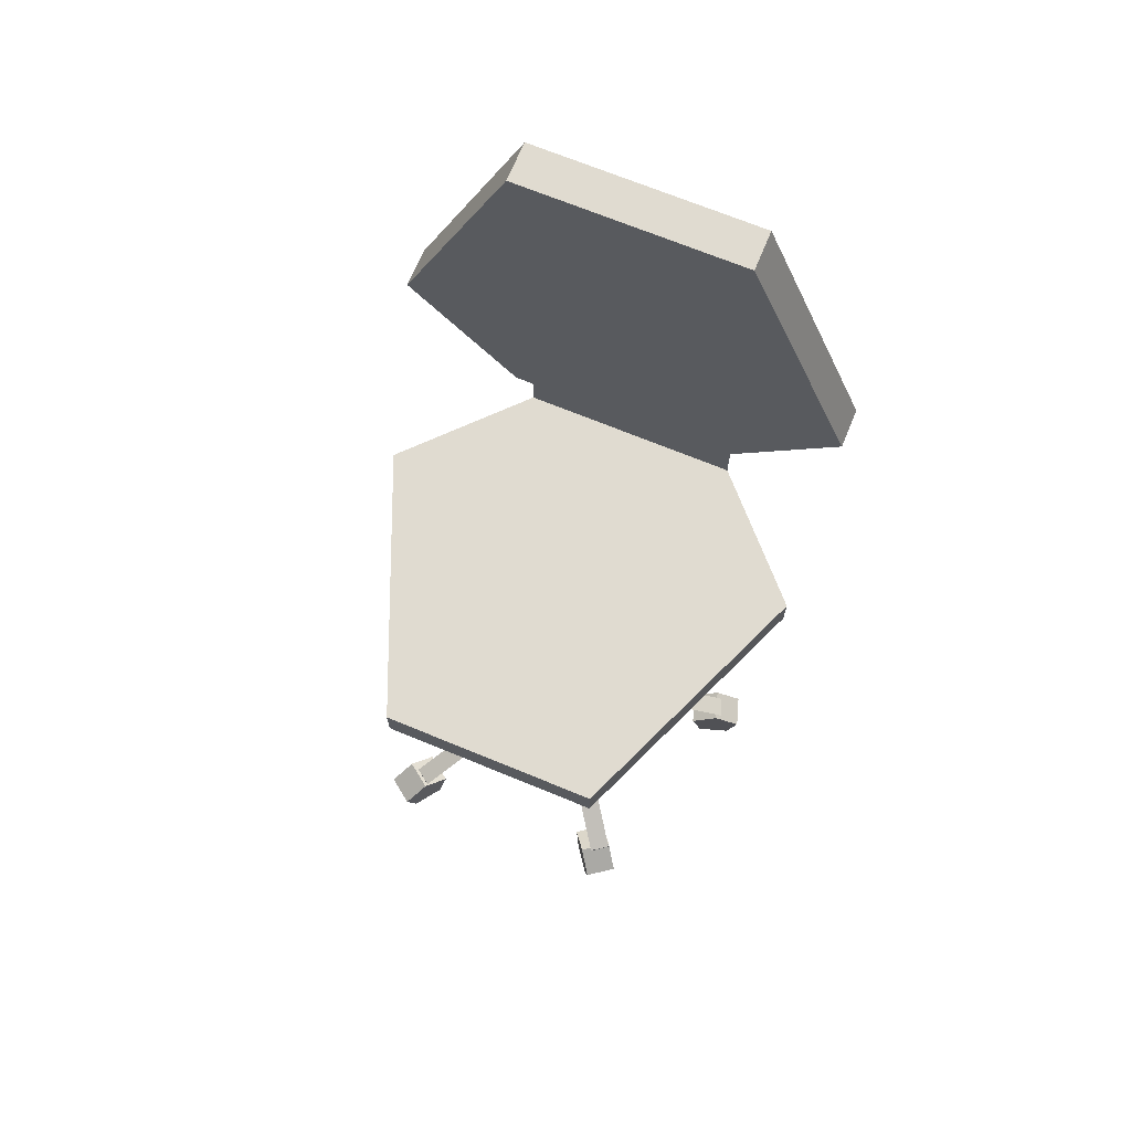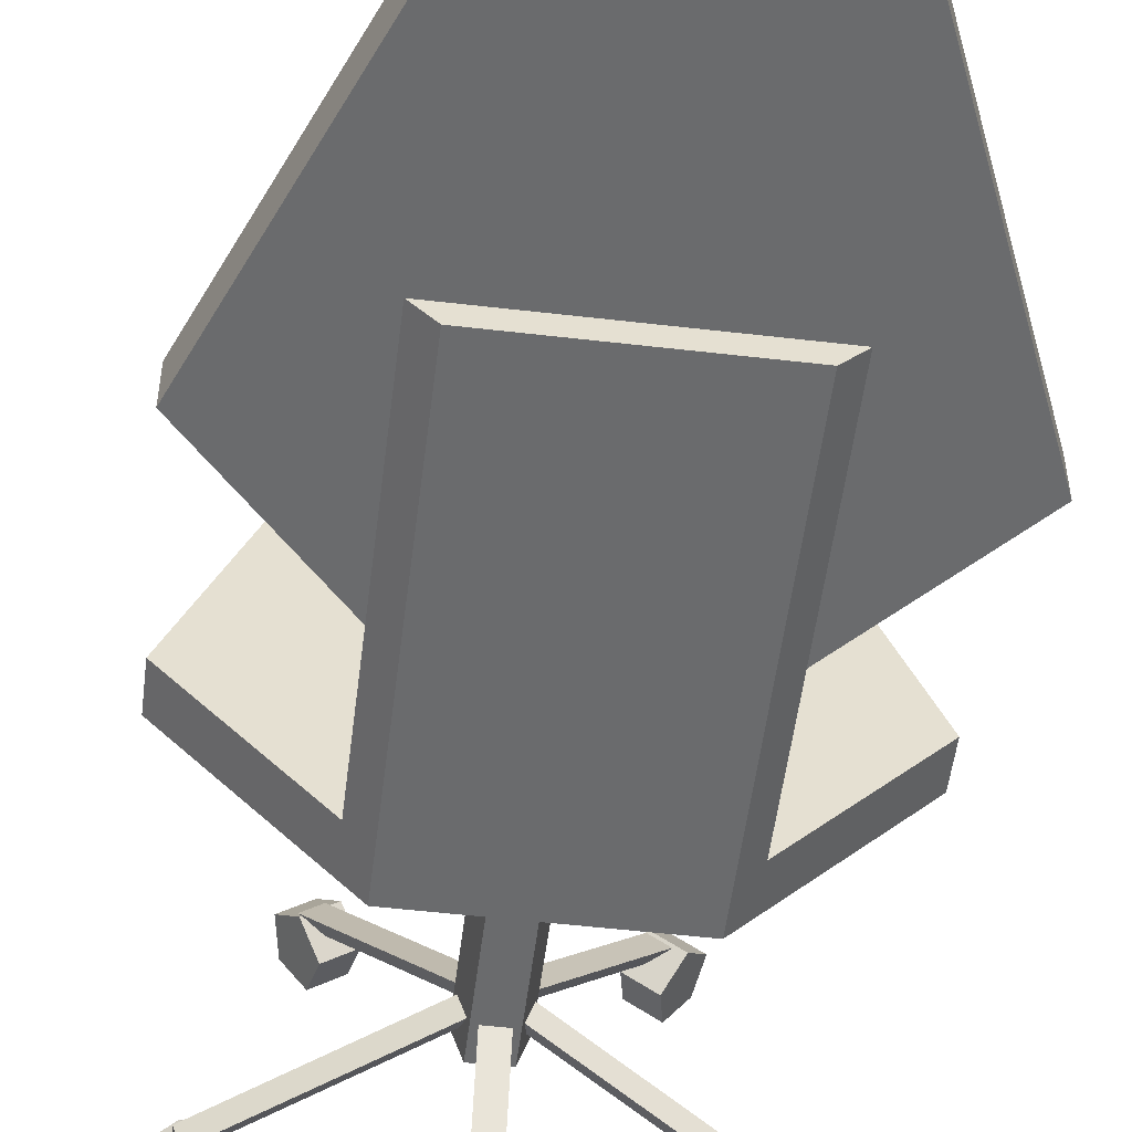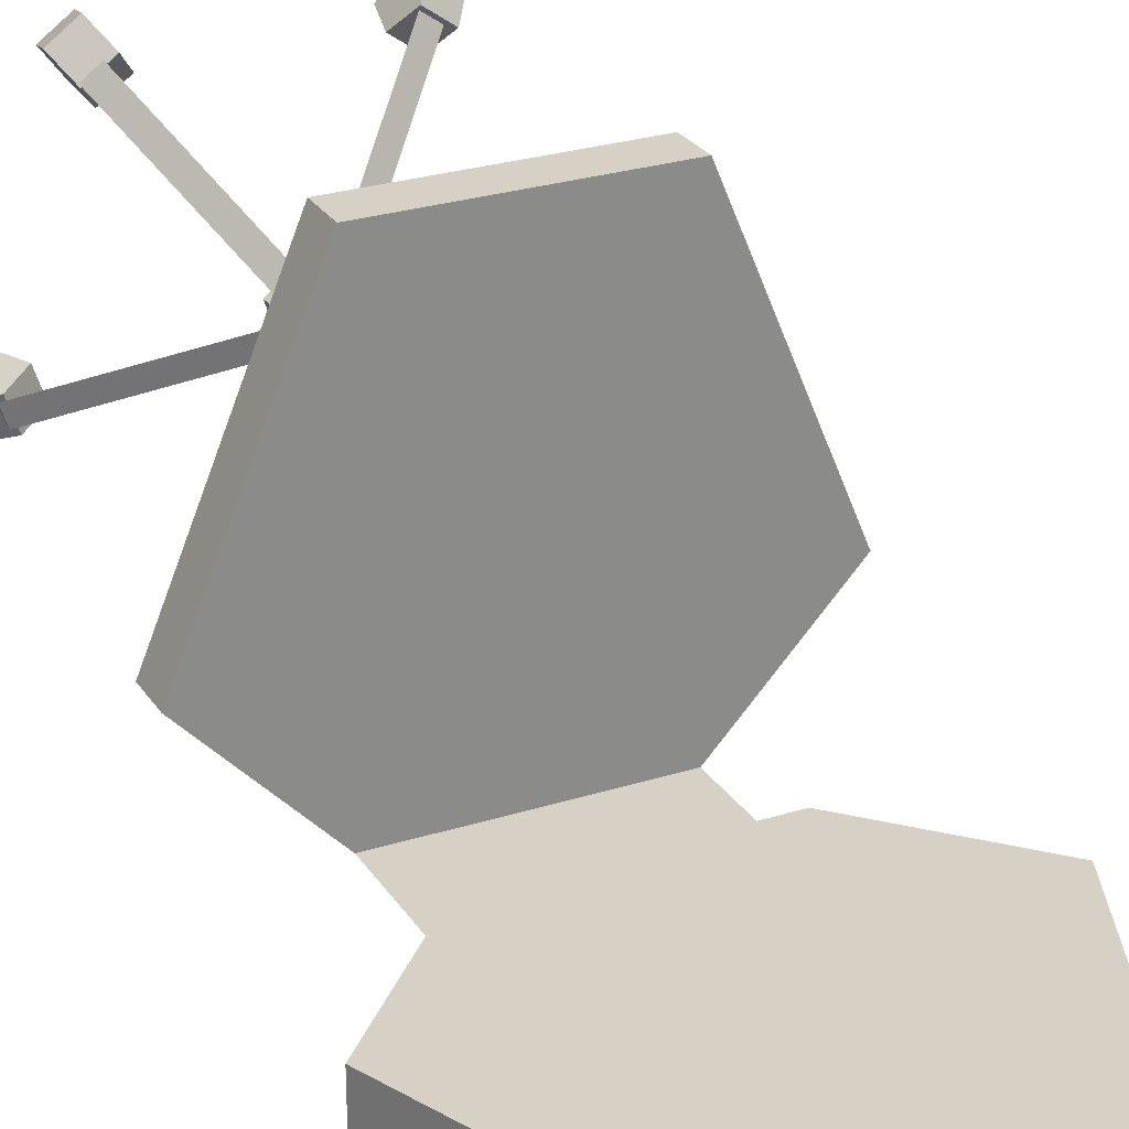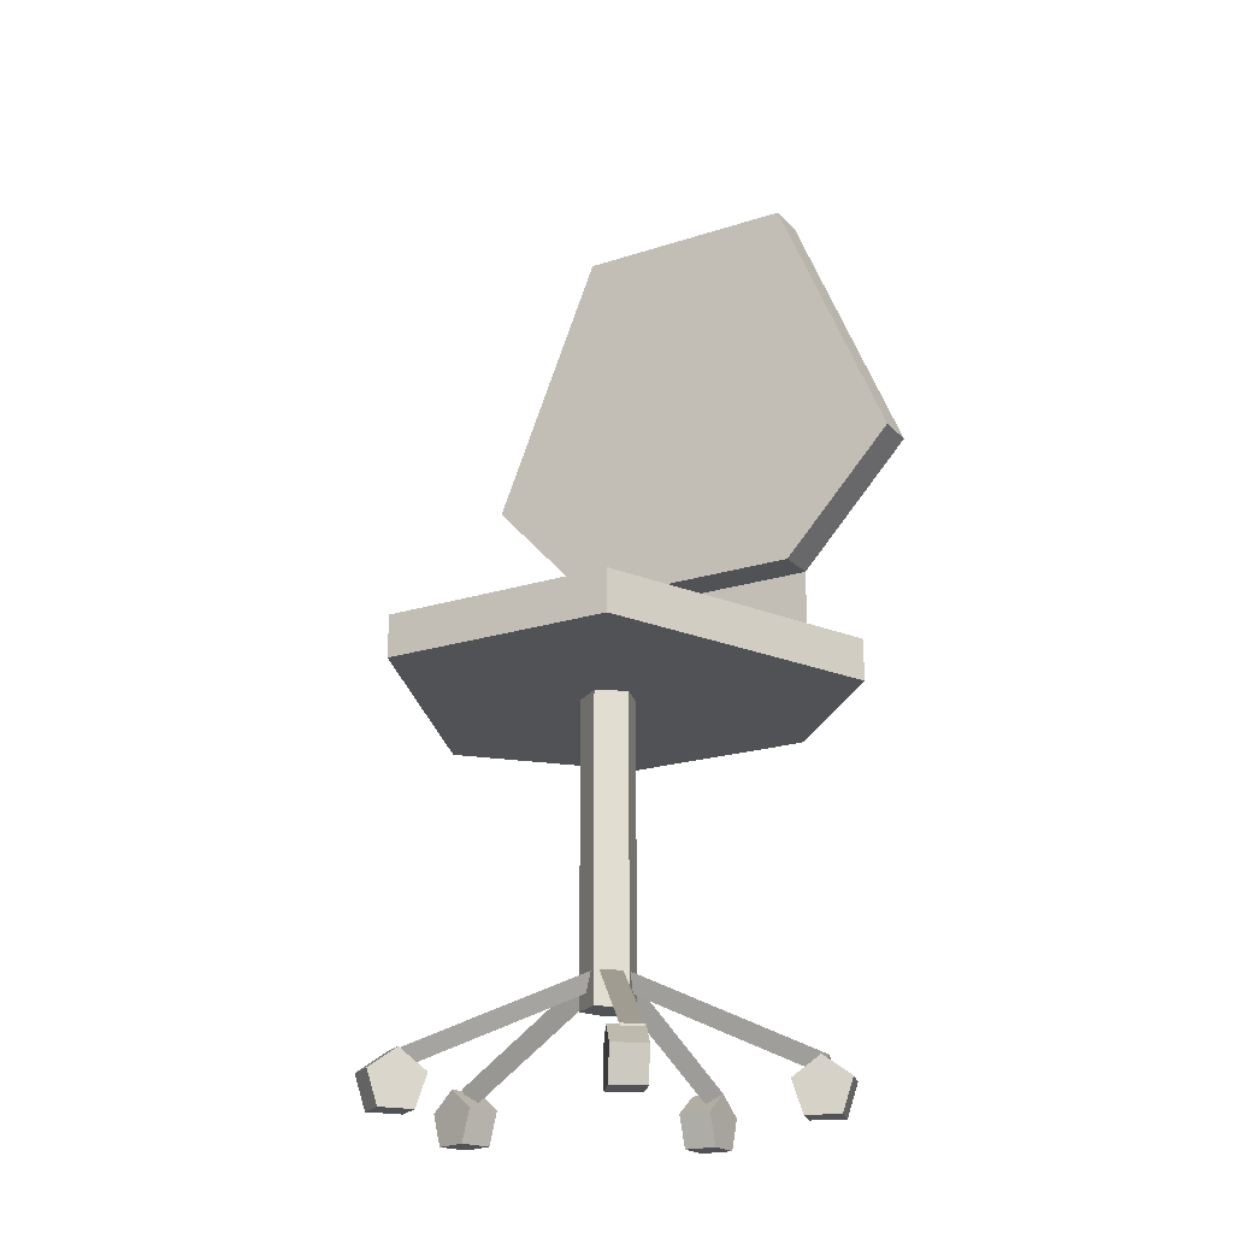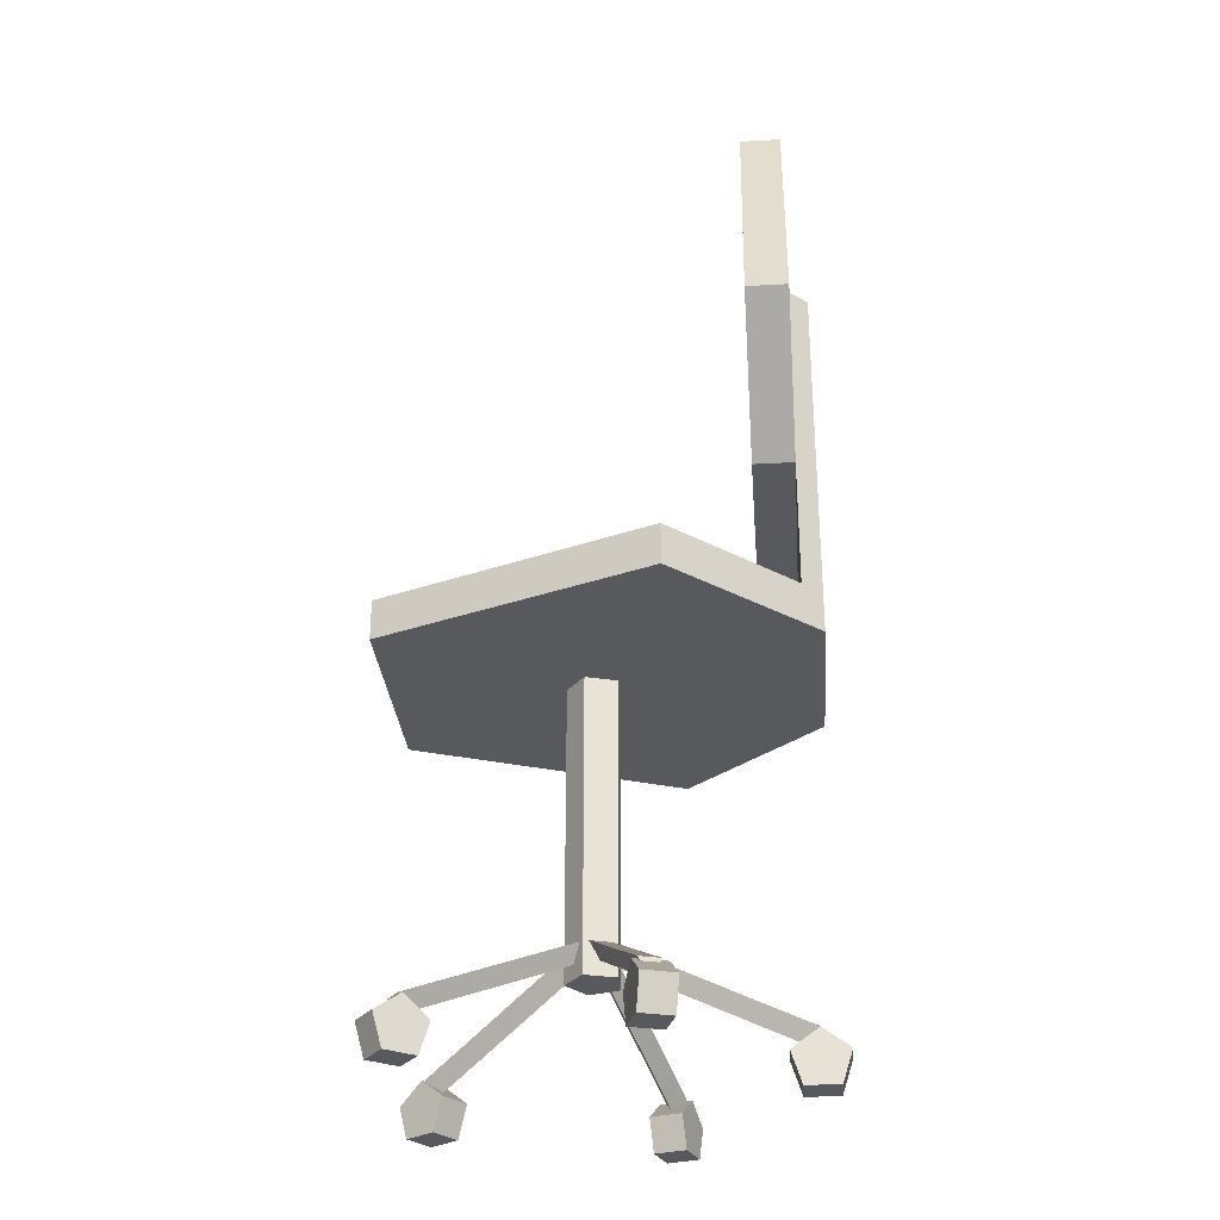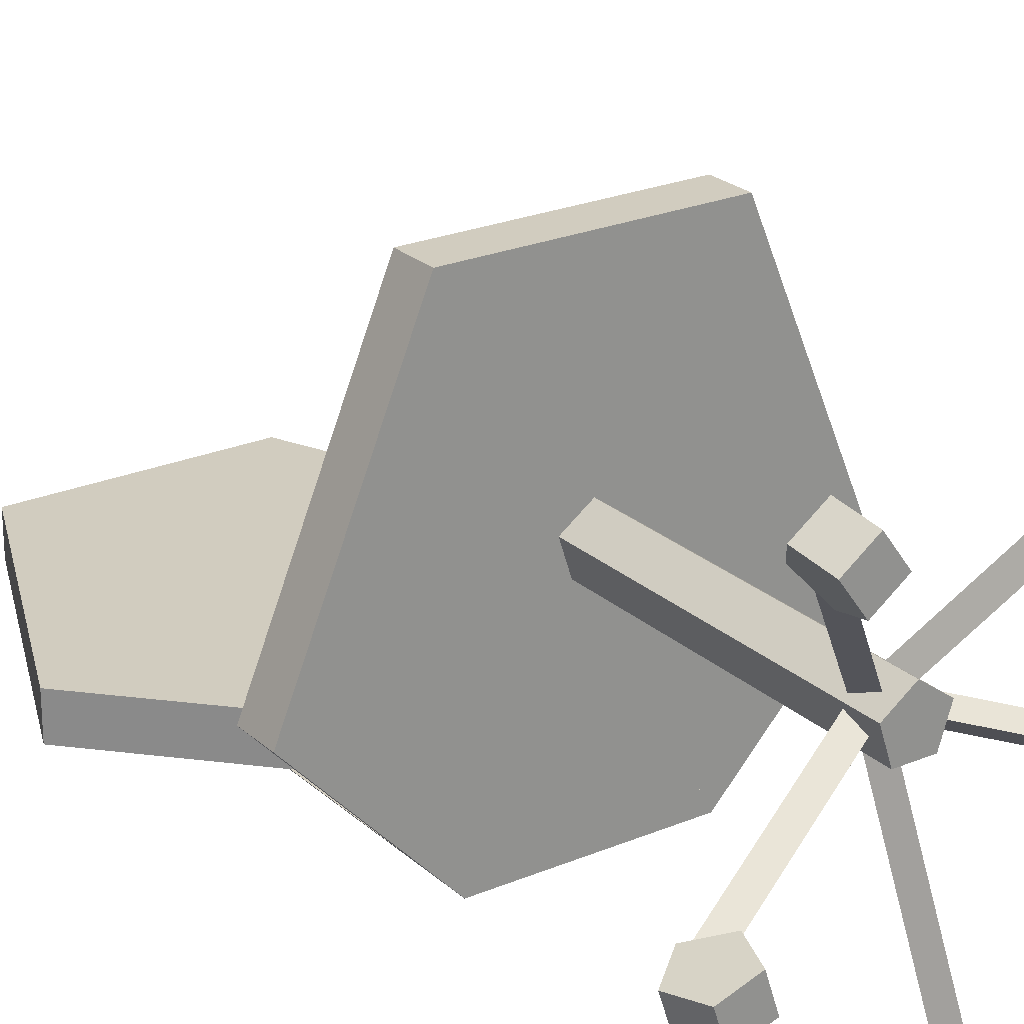
<metadata>
{"format":"obj","ext":"obj","renderer":"f3d","projection":"perspective","resolution":1024,"background":"white","views":[{"elev":69.8,"azim":22.4,"up":"+Y"},{"elev":-53.2,"azim":172.9,"up":"+Z"},{"elev":26.9,"azim":153.8,"up":"+Z"},{"elev":-20.6,"azim":30.3,"up":"+Y"},{"elev":-29.7,"azim":94.6,"up":"+Y"},{"elev":24.0,"azim":-34.9,"up":"+Z"}]}
</metadata>
<code>
g object_1
v 18.34 3.913 17.71
v 19.55 8.882e-16 17.32
v 19.58 3.913 21.51
v 20.79 8.882e-16 21.12
v 21.51 6.332 16.68
v 22.74 6.332 20.49
v 23.46 0 16.05
v 24.67 3.913 15.65
v 24.7 0 19.85
v 25.91 3.913 19.46
f 5 1 3 6
f 1 2 4 3
f 2 7 9 4
f 7 8 10 9
f 8 5 6 10
f 8 7 2
f 2 1 5
f 8 2 5
f 10 4 9
f 4 6 3
f 10 6 4
g object_2
v 9.831 3.913 43.9
v 10.58 2.665e-15 44.93
v 11.79 6.332 46.59
v 13 1.776e-15 48.26
v 13.07 3.913 41.55
v 13.74 3.913 49.28
v 13.81 2.665e-15 42.58
v 15.02 6.332 44.24
v 16.23 1.776e-15 45.91
v 16.98 3.913 46.93
f 18 15 11 13
f 15 17 12 11
f 17 19 14 12
f 19 20 16 14
f 20 18 13 16
f 20 19 17
f 17 15 18
f 20 17 18
f 16 12 14
f 12 13 11
f 16 13 12
g object_3
v -18.38 3.913 46.93
v -17.64 1.776e-15 45.91
v -16.43 6.332 44.24
v -15.22 2.665e-15 42.58
v -15.15 3.913 49.28
v -14.47 3.913 41.55
v -14.4 1.776e-15 48.26
v -13.19 6.332 46.59
v -11.98 2.665e-15 44.93
v -11.23 3.913 43.9
f 28 30 26 23
f 30 29 24 26
f 29 27 22 24
f 27 25 21 22
f 25 28 23 21
f 25 27 29
f 29 30 28
f 25 29 28
f 21 24 22
f 24 23 26
f 21 23 24
g object_4
v -27.31 3.913 19.46
v -26.1 1.776e-15 19.85
v -26.07 3.913 15.65
v -24.86 1.776e-15 16.05
v -24.14 6.332 20.49
v -22.91 6.332 16.68
v -22.19 2.665e-15 21.12
v -20.98 3.913 21.51
v -20.95 2.665e-15 17.32
v -19.74 3.913 17.71
f 35 38 40 36
f 38 37 39 40
f 37 32 34 39
f 32 31 33 34
f 31 35 36 33
f 31 32 37
f 37 38 35
f 31 37 35
f 33 39 34
f 39 36 40
f 33 36 39
g object_5
v -2.701 3.913 5.329
v -2.701 2.665e-15 4.057
v -2.701 6.332 2
v -2.701 1.776e-15 -0.05725
v -2.701 3.913 -1.329
v 1.299 3.913 5.329
v 1.299 2.665e-15 4.057
v 1.299 6.332 2
v 1.299 1.776e-15 -0.05725
v 1.299 3.913 -1.329
f 43 41 46 48
f 41 42 47 46
f 42 44 49 47
f 44 45 50 49
f 45 43 48 50
f 45 44 42
f 42 41 43
f 45 42 43
f 50 47 49
f 47 48 46
f 50 48 47
g object_6
v -13.88 48.08 1.968
v -13.88 93.41 1.968
v -11.63 48.08 -0.4286
v -11.63 93.41 -0.4286
v 11.63 48.08 -0.4286
v 11.63 93.41 -0.4286
v 13.88 48.08 1.968
v 13.88 93.41 1.968
f 57 55 56 58
f 55 53 54 56
f 53 51 52 54
f 51 57 58 52
f 57 51 53
f 53 55 57
f 58 54 52
f 54 58 56
g object_7
v -27.75 83.86 6.968
v -27.75 83.86 1.968
v -13.88 69.08 6.968
v -13.88 117.1 6.968
v -13.88 69.08 1.968
v -13.88 117.1 1.968
v 13.88 69.08 6.968
v 13.88 117.1 6.968
v 13.88 69.08 1.968
v 13.88 117.1 1.968
v 27.75 83.86 6.968
v 27.75 83.86 1.968
f 69 65 67 70
f 65 61 63 67
f 61 59 60 63
f 59 62 64 60
f 62 66 68 64
f 66 69 70 68
f 66 65 69
f 62 65 66
f 59 61 62
f 65 62 61
f 68 70 67
f 64 68 67
f 60 64 63
f 67 63 64
g object_8
v -27.75 48.08 16.75
v -27.75 53.08 16.75
v -13.88 48.08 50.03
v -13.88 53.08 50.03
v -13.88 48.08 1.968
v -13.88 53.08 1.968
v 13.88 48.08 50.03
v 13.88 53.08 50.03
v 13.88 48.08 1.968
v 13.88 53.08 1.968
v 27.75 48.08 16.75
v 27.75 53.08 16.75
f 81 79 80 82
f 79 75 76 80
f 75 71 72 76
f 71 73 74 72
f 73 77 78 74
f 77 81 82 78
f 77 79 81
f 73 79 77
f 71 75 73
f 79 73 75
f 78 82 80
f 74 78 80
f 72 74 76
f 80 76 74
g object_9
v -3.185 12.13 27.03
v -3.185 48.08 27.03
v -1.968 12.13 23.29
v -1.968 48.08 23.29
v 0 12.13 29.35
v 0 48.08 29.35
v 1.968 12.13 23.29
v 1.968 48.08 23.29
v 3.185 12.13 27.03
v 3.185 48.08 27.03
f 88 84 83 87
f 84 86 85 83
f 86 90 89 85
f 90 92 91 89
f 92 88 87 91
f 88 86 84
f 92 90 88
f 86 88 90
f 87 83 85
f 91 87 89
f 85 89 87
g object_10
v 2.175 16.09 23.93
v 2.577 13.84 25.16
v 2.978 16.09 26.4
v 22.42 6.332 17.35
v 22.83 4.082 18.58
v 23.23 6.332 19.82
f 97 96 98
f 97 98 95 94
f 98 96 93 95
f 96 97 94 93
f 94 95 93
g object_11
v -23.23 6.332 19.82
v -22.83 4.082 18.58
v -22.42 6.332 17.35
v -2.978 16.09 26.4
v -2.577 13.84 25.16
v -2.175 16.09 23.93
f 100 99 101
f 100 101 104 103
f 101 99 102 104
f 99 100 103 102
f 103 104 102
g object_12
v -15.16 6.332 44.65
v -14.11 4.082 45.42
v -13.06 6.332 46.18
v -2.643 16.09 27.43
v -1.592 13.84 28.19
v -0.5415 16.09 28.96
f 106 107 105
f 106 105 108 109
f 105 107 110 108
f 107 106 109 110
f 109 108 110
g object_13
v 0.5415 16.09 28.96
v 1.592 13.84 28.19
v 2.643 16.09 27.43
v 13.06 6.332 46.18
v 14.11 4.082 45.42
v 15.16 6.332 44.65
f 115 116 114
f 115 114 111 112
f 114 116 113 111
f 116 115 112 113
f 112 111 113
g object_14
v -1.299 16.09 23.29
v -1.299 6.332 2
v 0 4.082 2
v 3.331e-16 13.84 23.29
v 1.299 16.09 23.29
v 1.299 6.332 2
f 119 118 122
f 119 122 121 120
f 122 118 117 121
f 118 119 120 117
f 120 121 117

</code>
